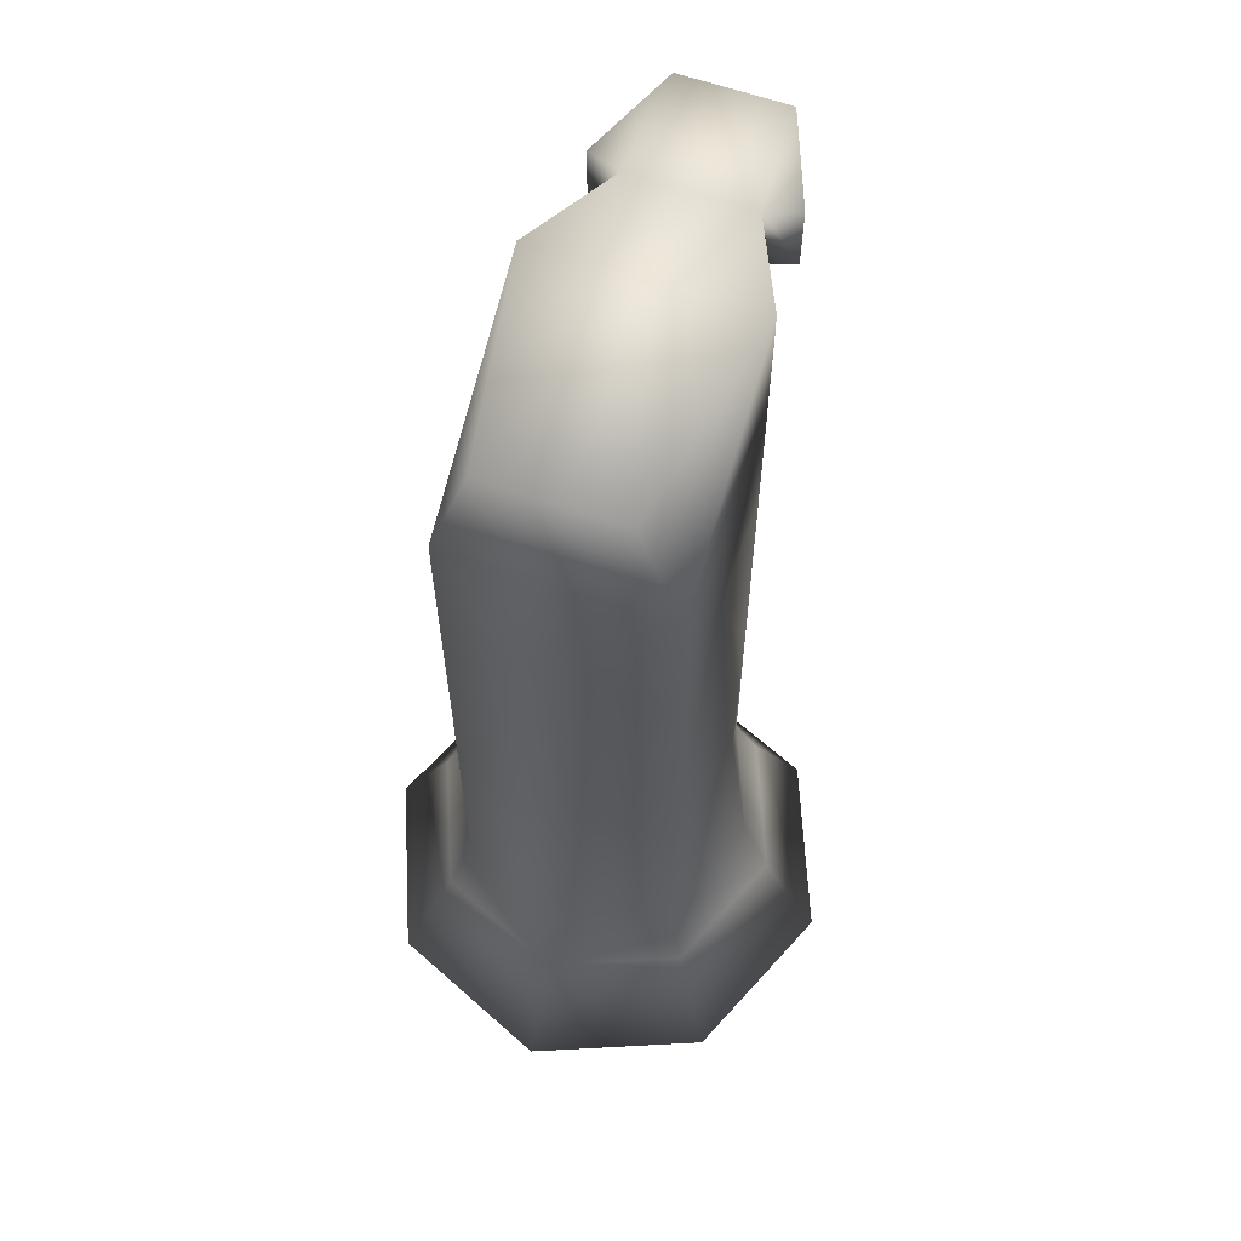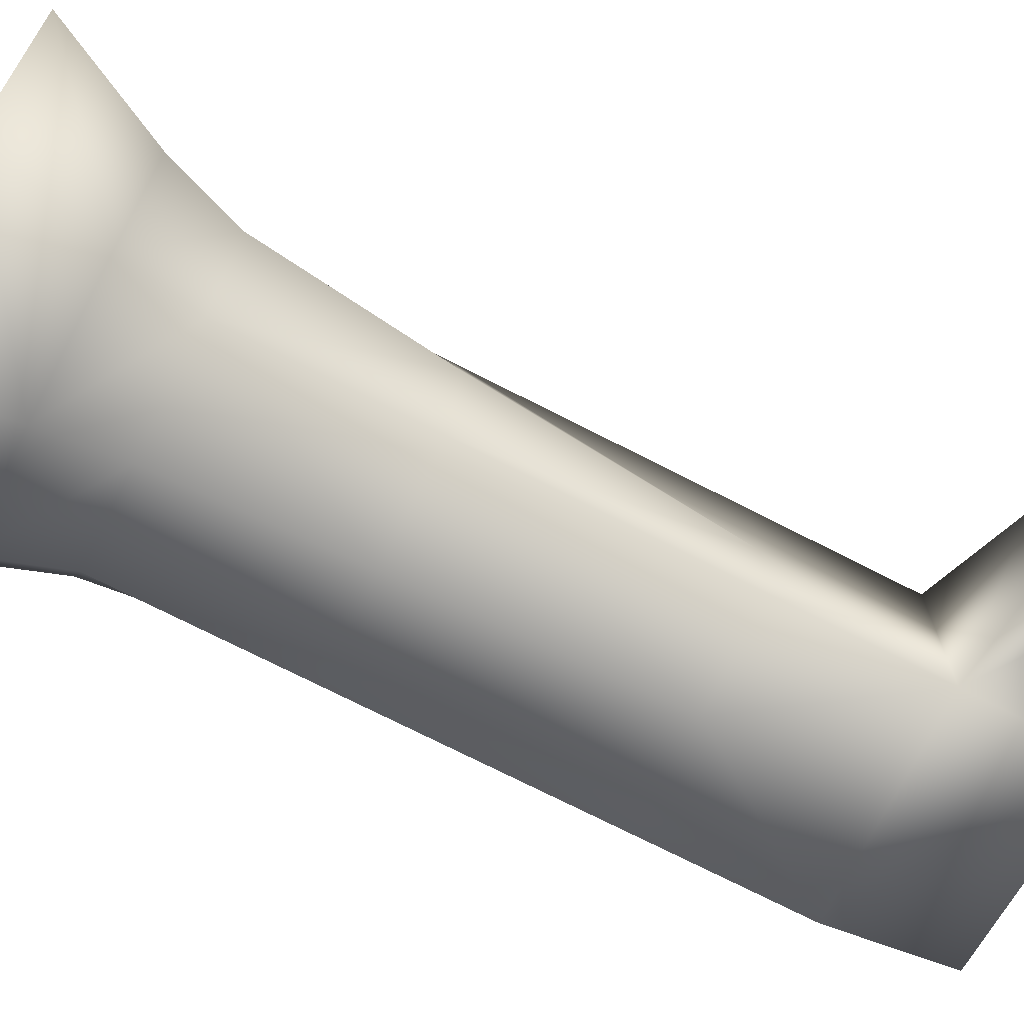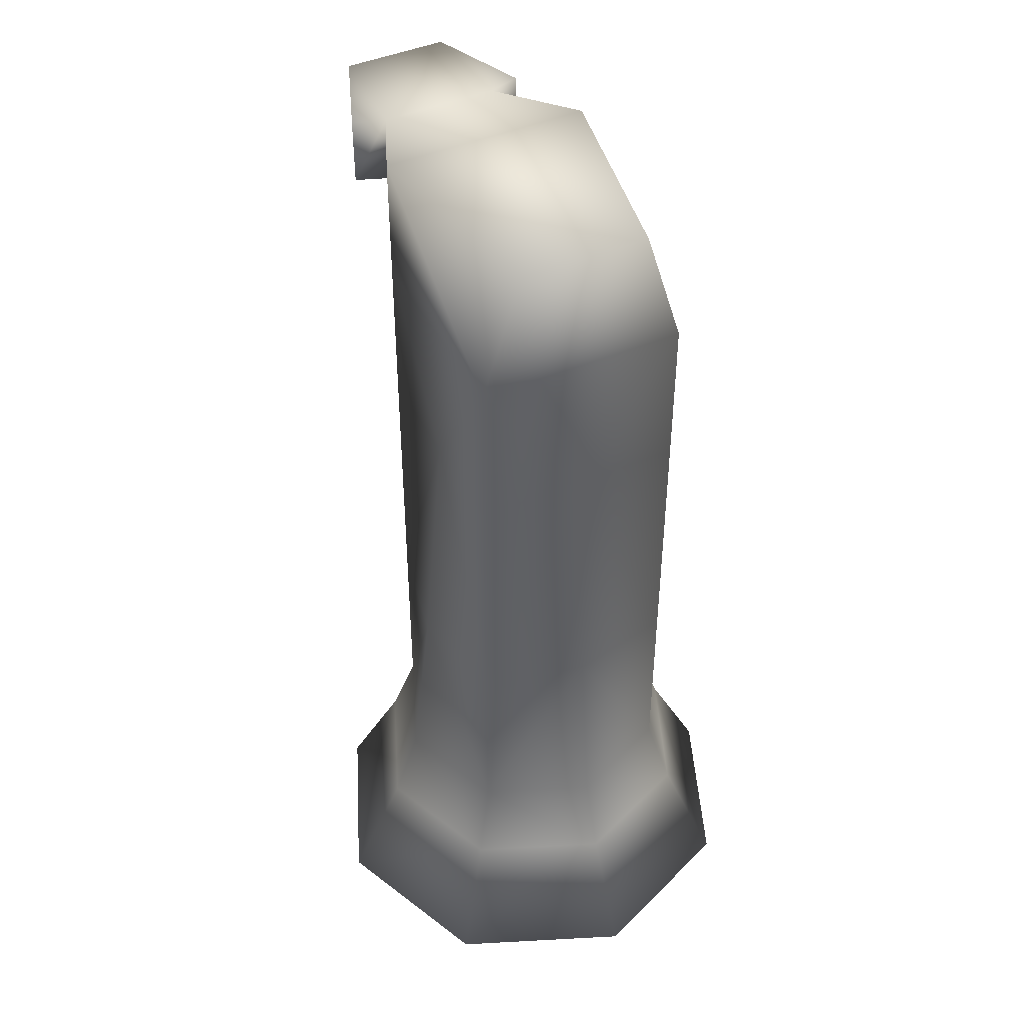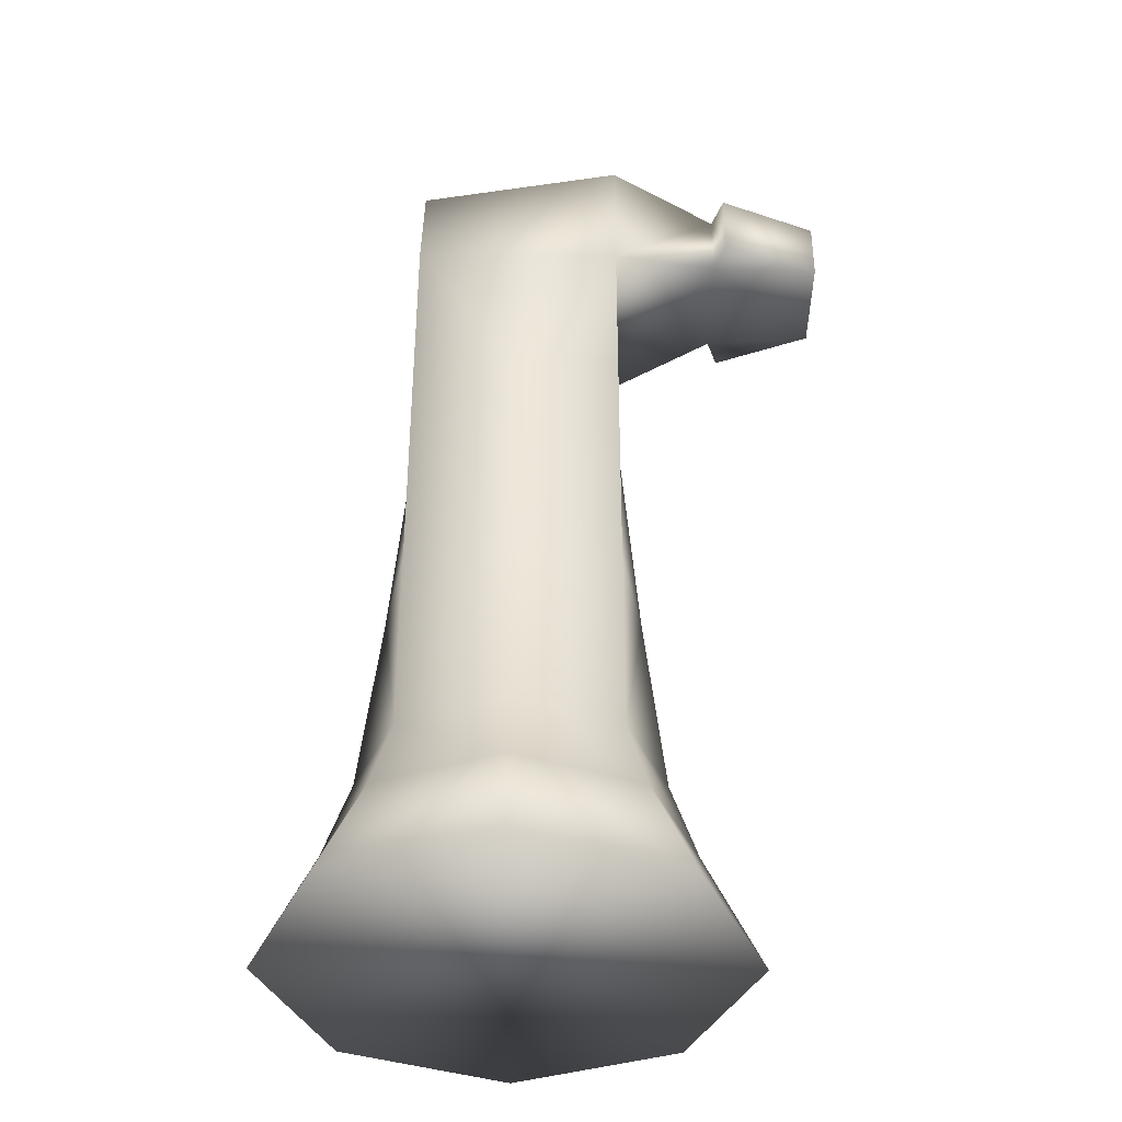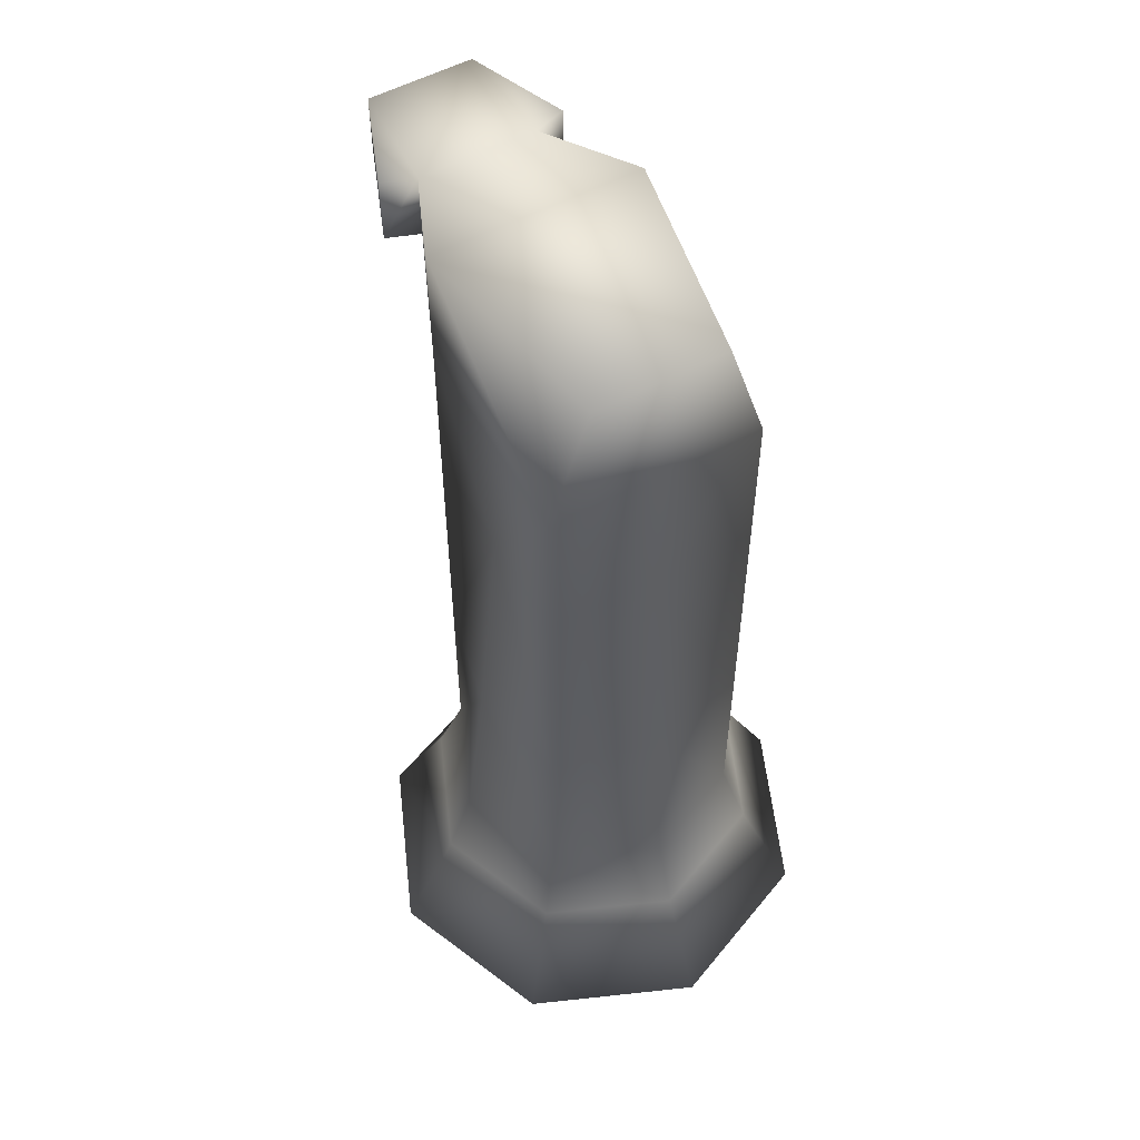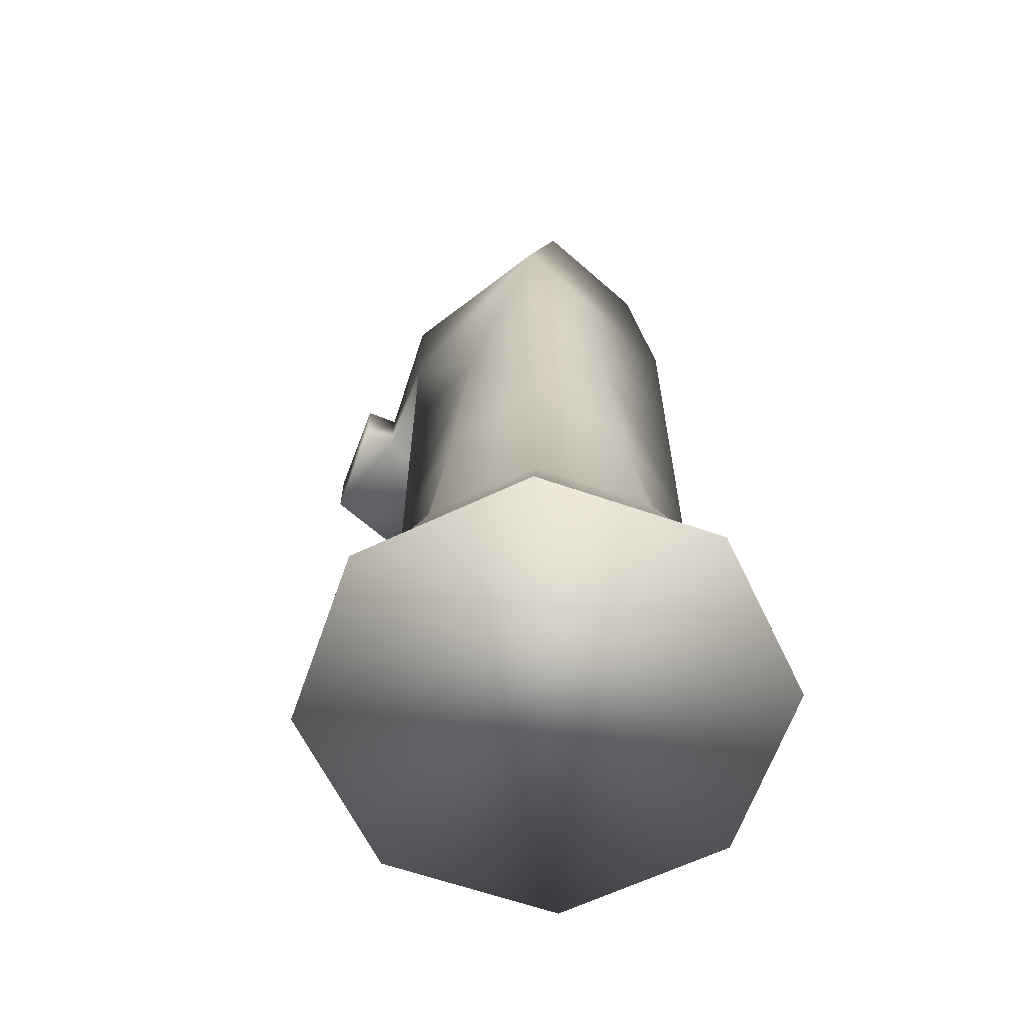
<metadata>
{"format":"obj","ext":"obj","renderer":"f3d","projection":"perspective","resolution":1024,"background":"white","views":[{"elev":62.6,"azim":109.4,"up":"+Z"},{"elev":-72.8,"azim":-117.1,"up":"+Y"},{"elev":45.1,"azim":63.9,"up":"+Z"},{"elev":-38.3,"azim":179.5,"up":"+Z"},{"elev":55.7,"azim":61.0,"up":"+Z"},{"elev":-63.3,"azim":48.2,"up":"+Z"}]}
</metadata>
<code>
o Cylinder
v -0.8329 0 0
v -0.6292 0 0.4129
v -0.589 0.589 0
v -0.4449 0.4449 0.4129
v 0 0.8329 0
v 0 0.6292 0.4129
v 0.589 0.589 0
v 0.4449 0.4449 0.4129
v 0.8329 -0 0
v 0.6292 -0 0.4129
v 0.589 -0.589 0
v 0.4449 -0.4449 0.4129
v -0 -0.8329 0
v -0 -0.6292 0.4129
v -0.589 -0.589 0
v -0.4449 -0.4449 0.4129
v -0.3772 0.3772 0.689
v -0.5334 -0 0.689
v 0 0.5334 0.689
v 0.3772 0.3772 0.689
v 0.5334 -0 0.689
v 0.3772 -0.3772 0.689
v 0 -0.5334 0.689
v -0.3772 -0.3772 0.689
v -0.3772 0.3772 1.367
v -0.4566 -0 1.367
v 0 0.4566 1.367
v 0.3772 0.3772 1.367
v 0.4566 -0 1.367
v 0.3772 -0.3772 1.367
v 0 -0.4566 1.367
v -0.3772 -0.3772 1.367
v -0.3772 0.3772 2.303
v -0.3772 -0 2.303
v 0 0.3772 2.303
v 0.3772 0.3772 2.303
v 0.3772 -0 2.303
v 0.3772 -0.3772 2.303
v 0 -0.3772 2.303
v -0.3772 -0.3772 2.303
v -0.3772 0.3772 2.862
v 0.3772 0.234 3.321
v -0.3772 0.3772 3.321
v 0.3772 0.3772 2.862
v 0.3772 -0.234 3.321
v 0.3772 -0.3772 2.862
v -0.3772 -0.3772 3.321
v -0.3772 -0.3772 2.862
v -1.171 0.1895 2.976
v -1.171 -0.1895 2.976
v -1.171 0.1895 3.206
v -1.171 -0.1895 3.206
v -0.7699 0.2113 3.22
v -0.7699 -0.2113 3.22
v -0.7699 -0.2113 2.963
v -0.7699 0.2113 2.963
v -0.8098 0.3291 3.217
v -0.8098 0.3291 2.966
v -0.8098 -0.3291 3.217
v -0.8098 -0.3291 2.966
f 2 3 1
f 3 6 5
f 6 7 5
f 8 9 7
f 10 11 9
f 12 13 11
f 12 23 14
f 14 15 13
f 16 1 15
f 7 11 15
f 22 29 30
f 8 21 10
f 14 24 16
f 4 19 6
f 10 22 12
f 16 18 2
f 2 17 4
f 6 20 8
f 32 39 40
f 20 27 28
f 17 26 25
f 24 26 18
f 22 31 23
f 20 29 21
f 17 27 19
f 24 31 32
f 46 37 44
f 30 37 38
f 28 35 36
f 25 34 33
f 32 34 26
f 30 39 31
f 28 37 29
f 25 35 27
f 46 47 48
f 44 35 41
f 41 34 48
f 47 42 43
f 44 45 46
f 50 51 49
f 53 52 54
f 44 43 42
f 48 39 46
f 56 49 58
f 54 52 59
f 56 50 49
f 48 56 41
f 41 53 43
f 48 54 55
f 43 54 47
f 59 50 60
f 58 51 57
f 54 60 55
f 50 55 60
f 51 53 57
f 53 58 57
f 2 4 3
f 3 4 6
f 6 8 7
f 8 10 9
f 10 12 11
f 12 14 13
f 12 22 23
f 14 16 15
f 16 2 1
f 15 1 3
f 3 5 7
f 7 9 11
f 11 13 15
f 15 3 7
f 22 21 29
f 8 20 21
f 14 23 24
f 4 17 19
f 10 21 22
f 16 24 18
f 2 18 17
f 6 19 20
f 32 31 39
f 20 19 27
f 17 18 26
f 24 32 26
f 22 30 31
f 20 28 29
f 17 25 27
f 24 23 31
f 38 37 46
f 37 36 44
f 30 29 37
f 28 27 35
f 25 26 34
f 32 40 34
f 30 38 39
f 28 36 37
f 25 33 35
f 46 45 47
f 36 35 44
f 35 33 41
f 33 34 41
f 34 40 48
f 47 45 42
f 44 42 45
f 50 52 51
f 53 51 52
f 44 41 43
f 40 39 48
f 39 38 46
f 56 55 50
f 48 55 56
f 41 56 53
f 48 47 54
f 43 53 54
f 59 52 50
f 58 49 51
f 54 59 60
f 53 56 58

</code>
